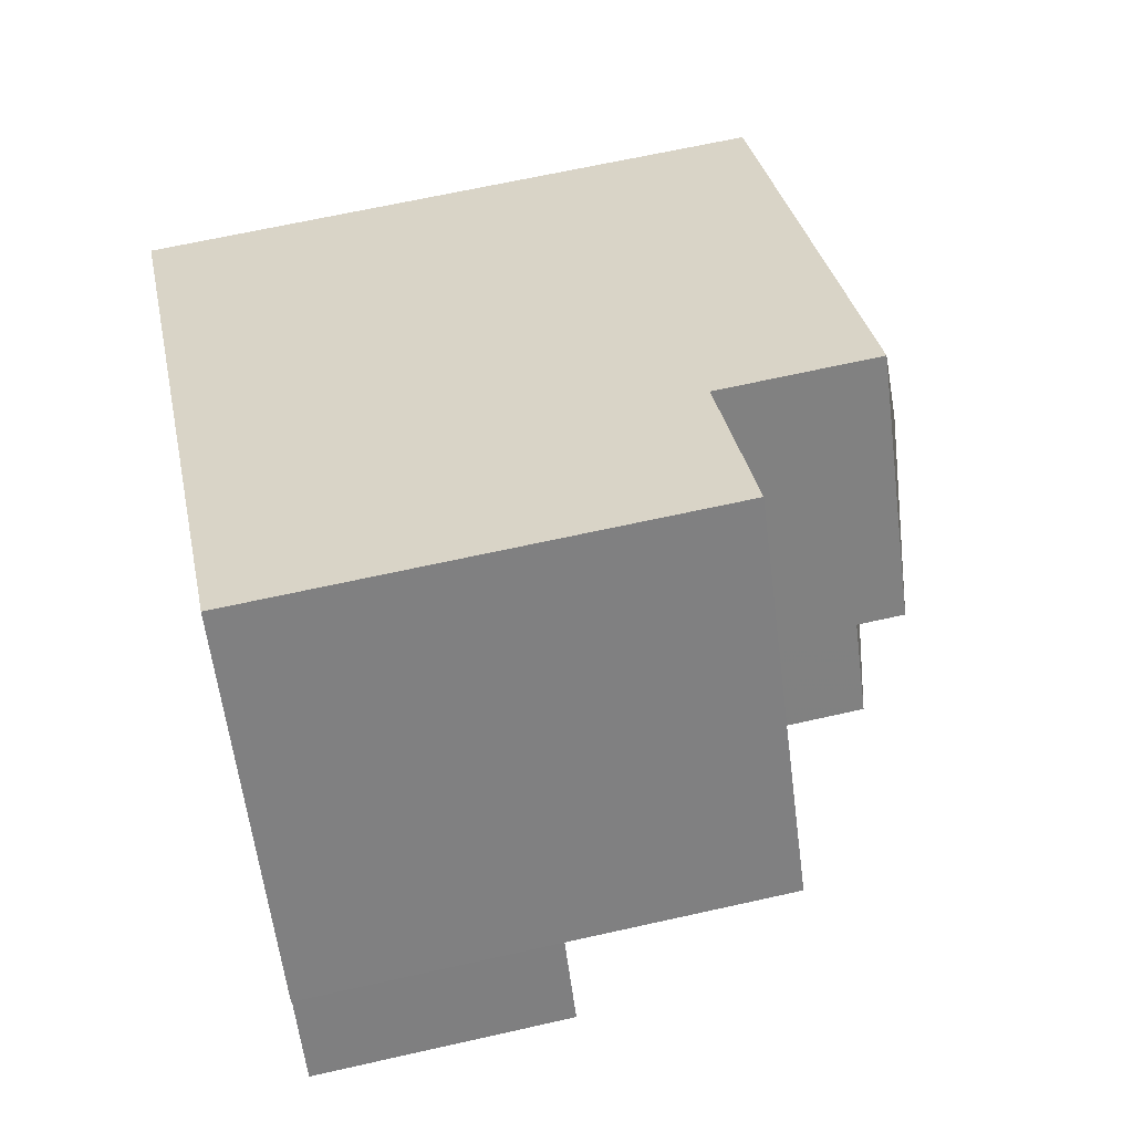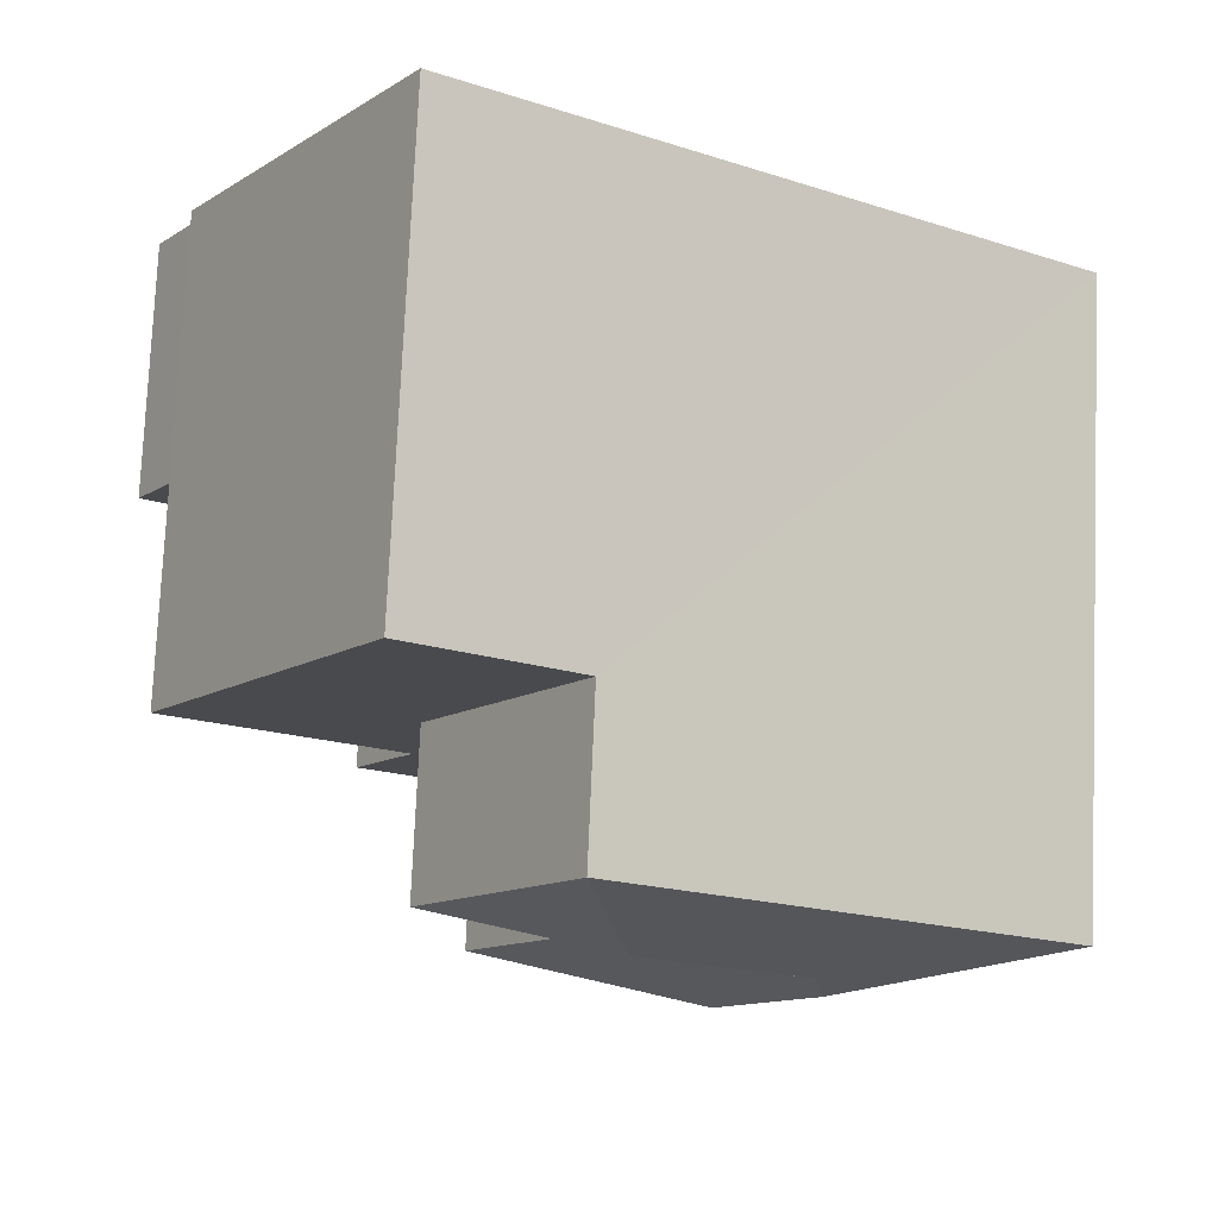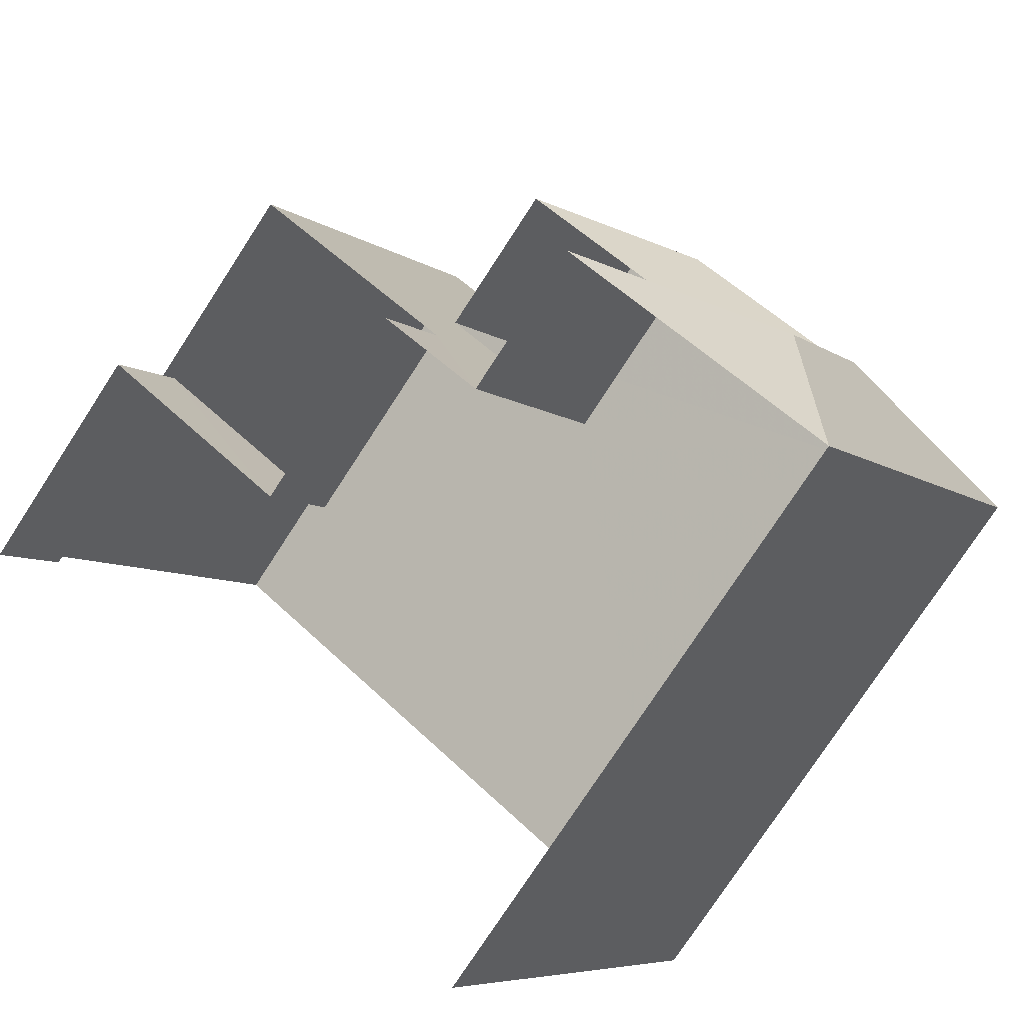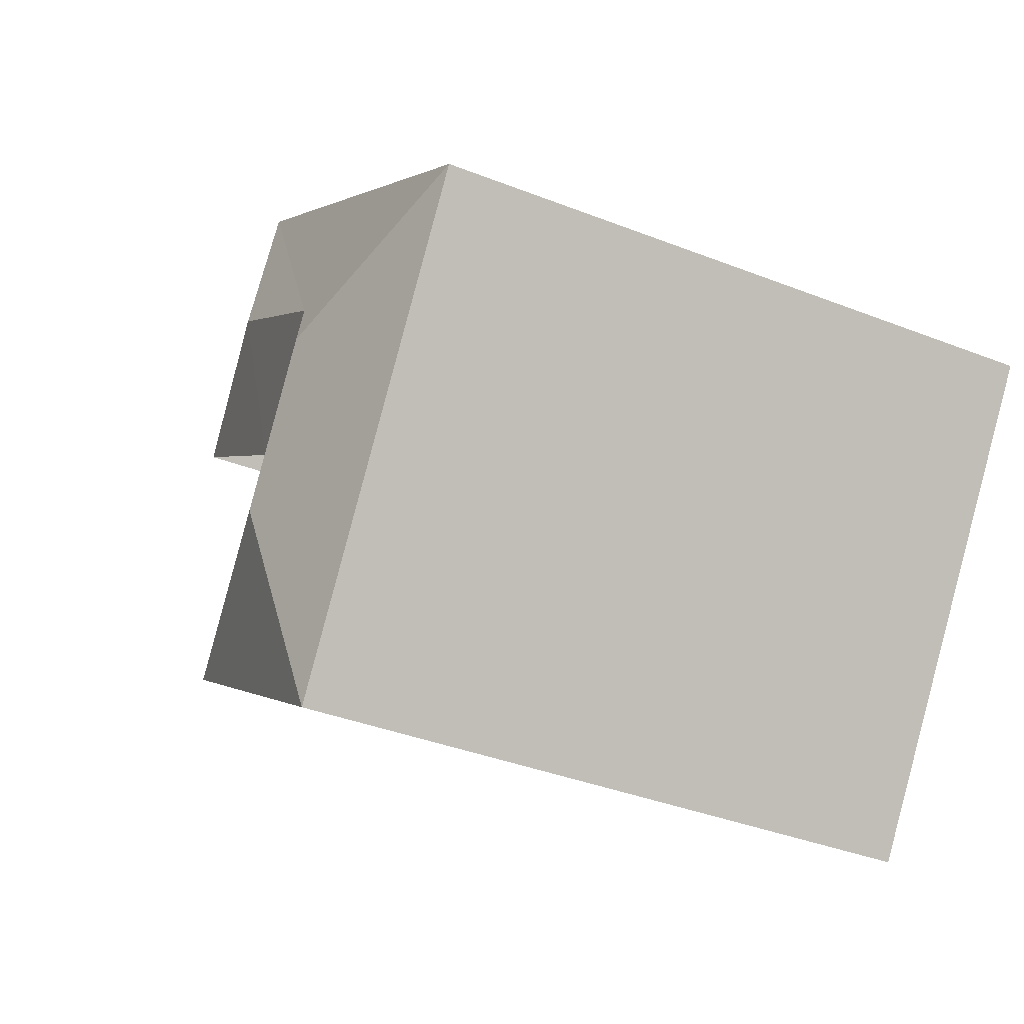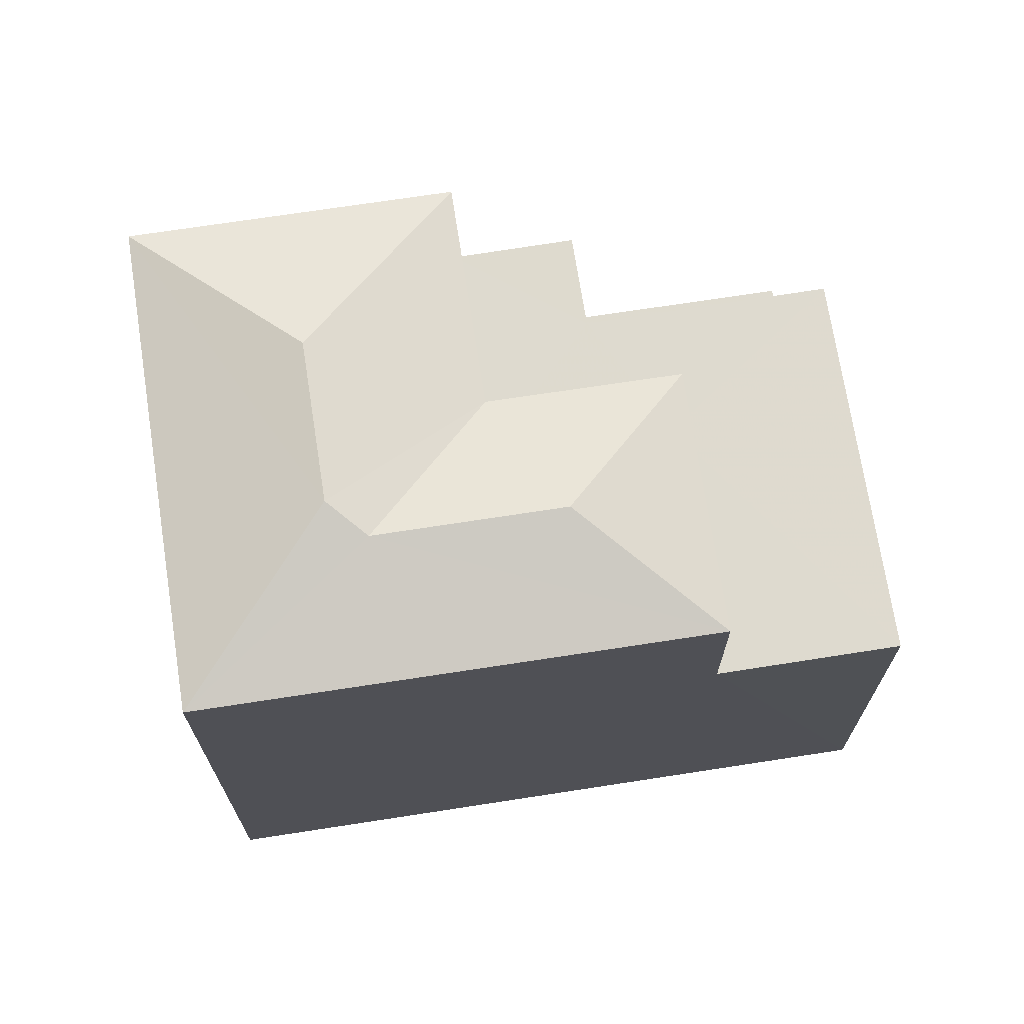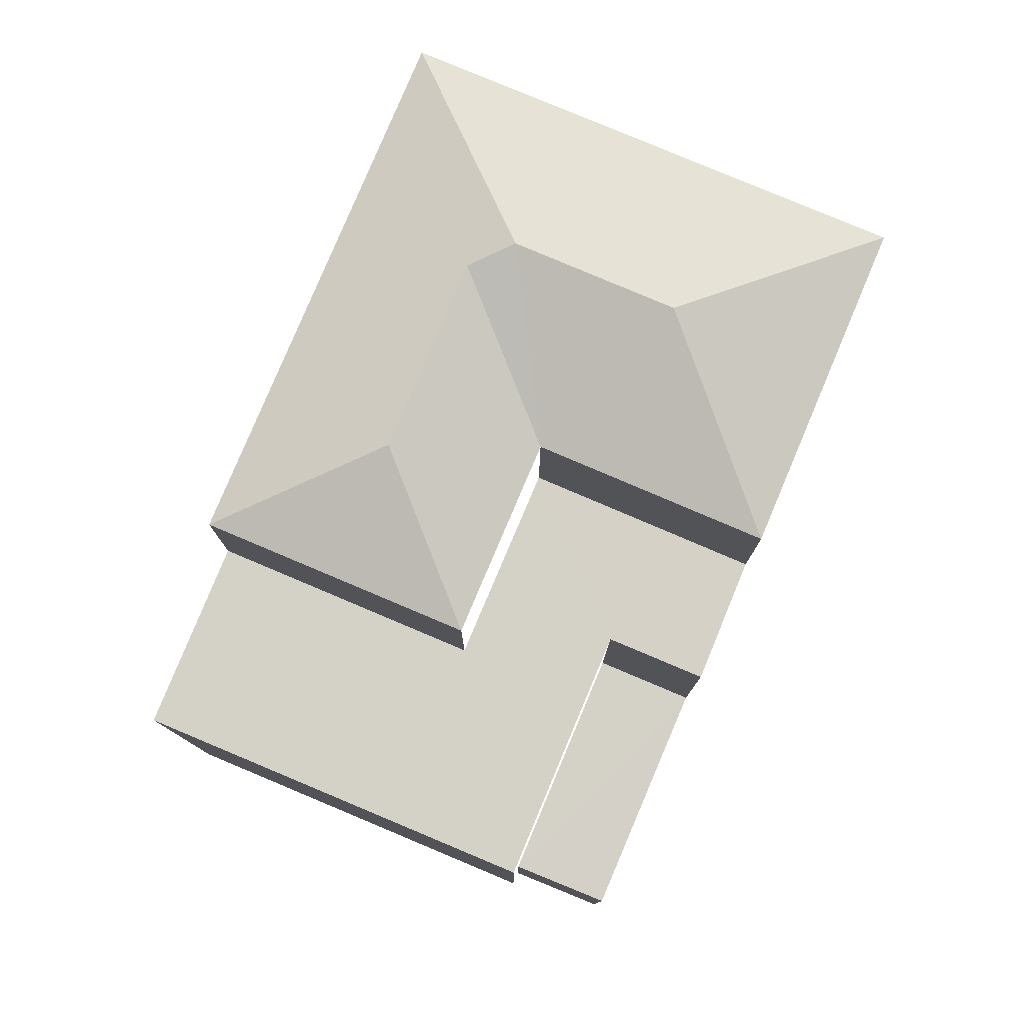
<metadata>
{"format":"obj","ext":"obj","renderer":"f3d","projection":"perspective","resolution":1024,"background":"white","views":[{"elev":65.0,"azim":-102.8,"up":"+Y"},{"elev":76.7,"azim":2.4,"up":"+Y"},{"elev":-76.7,"azim":-33.1,"up":"+Y"},{"elev":-36.7,"azim":62.9,"up":"+Y"},{"elev":71.0,"azim":137.1,"up":"+Z"},{"elev":79.8,"azim":-101.3,"up":"+Z"}]}
</metadata>
<code>
v -2.244e+05 -1.284e+05 13.85
v -2.244e+05 -1.284e+05 13.85
v -2.244e+05 -1.284e+05 13.85
v -2.244e+05 -1.284e+05 13.85
v -2.244e+05 -1.284e+05 13.85
v -2.244e+05 -1.284e+05 13.85
v -2.244e+05 -1.284e+05 23.81
v -2.244e+05 -1.284e+05 23.23
v -2.244e+05 -1.284e+05 23.23
v -2.244e+05 -1.284e+05 23.81
v -2.244e+05 -1.284e+05 23.23
v -2.244e+05 -1.284e+05 23.96
v -2.244e+05 -1.284e+05 20.82
v -2.244e+05 -1.284e+05 20.82
v -2.244e+05 -1.284e+05 20.82
v -2.244e+05 -1.284e+05 20.82
v -2.244e+05 -1.284e+05 20.82
v -2.244e+05 -1.284e+05 20.82
v -2.244e+05 -1.284e+05 20.82
v -2.244e+05 -1.284e+05 20.82
v -2.244e+05 -1.284e+05 23.23
v -2.244e+05 -1.284e+05 23.96
v -2.244e+05 -1.284e+05 23.23
v -2.244e+05 -1.284e+05 23.23
v -2.244e+05 -1.284e+05 17.56
v -2.244e+05 -1.284e+05 17.56
v -2.244e+05 -1.284e+05 17.56
v -2.244e+05 -1.284e+05 17.56
f 1 2 3
f 3 2 4
f 1 5 2
f 4 2 6
f 15 23 9
f 15 18 23
f 21 24 19
f 21 19 1
f 1 25 5
f 5 25 27
f 19 20 25
f 1 19 25
f 6 26 16
f 16 26 17
f 6 2 26
f 17 26 28
f 7 8 9
f 8 10 11
f 11 10 12
f 7 10 8
f 13 14 15
f 14 16 15
f 15 17 18
f 18 17 19
f 19 17 20
f 15 16 17
f 21 11 12
f 22 21 12
f 7 9 23
f 10 7 23
f 22 12 23
f 22 23 24
f 12 10 23
f 22 24 21
f 25 26 27
f 25 28 26
f 14 4 6
f 16 14 6
f 2 5 27
f 26 2 27
f 21 1 3
f 11 21 3
f 19 24 23
f 18 19 23
f 28 20 17
f 28 25 20
f 4 14 13
f 4 13 3
f 13 11 3
f 13 8 11
f 15 9 8
f 13 15 8

</code>
